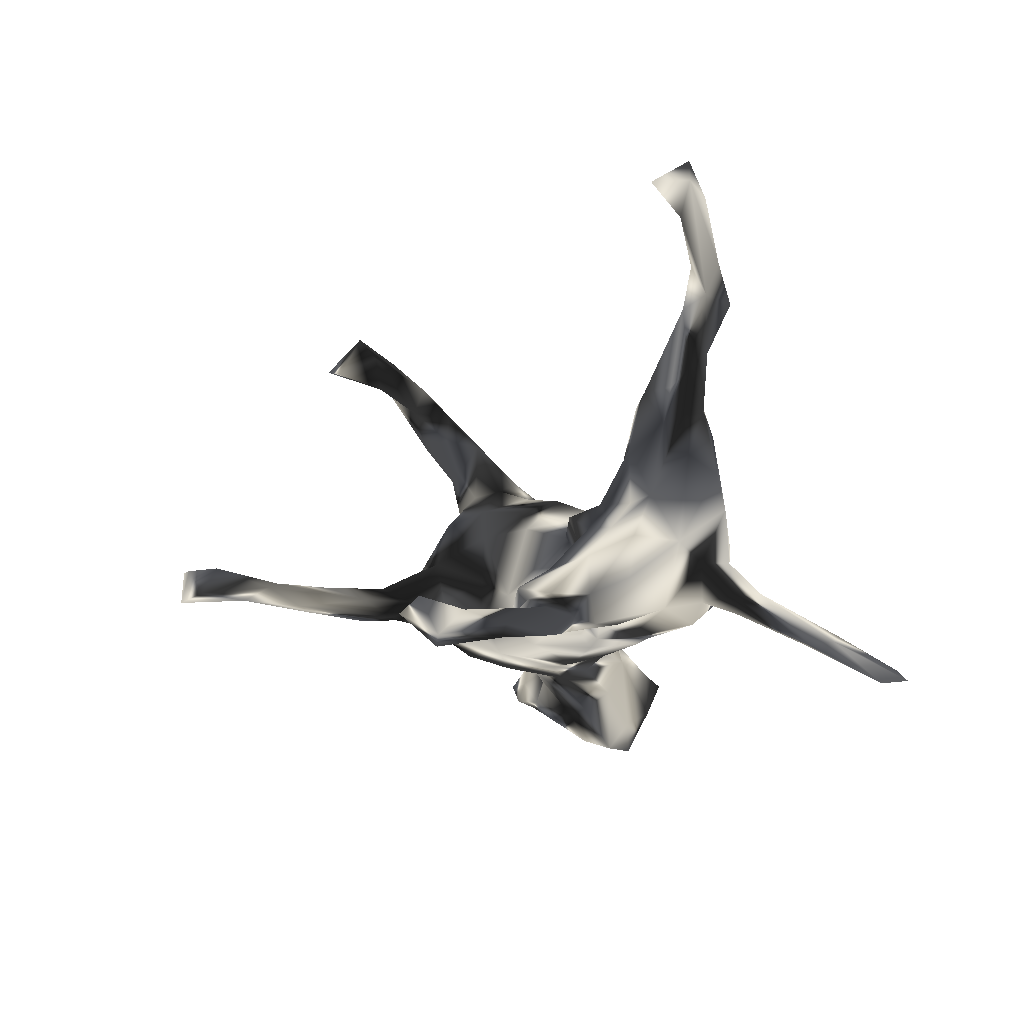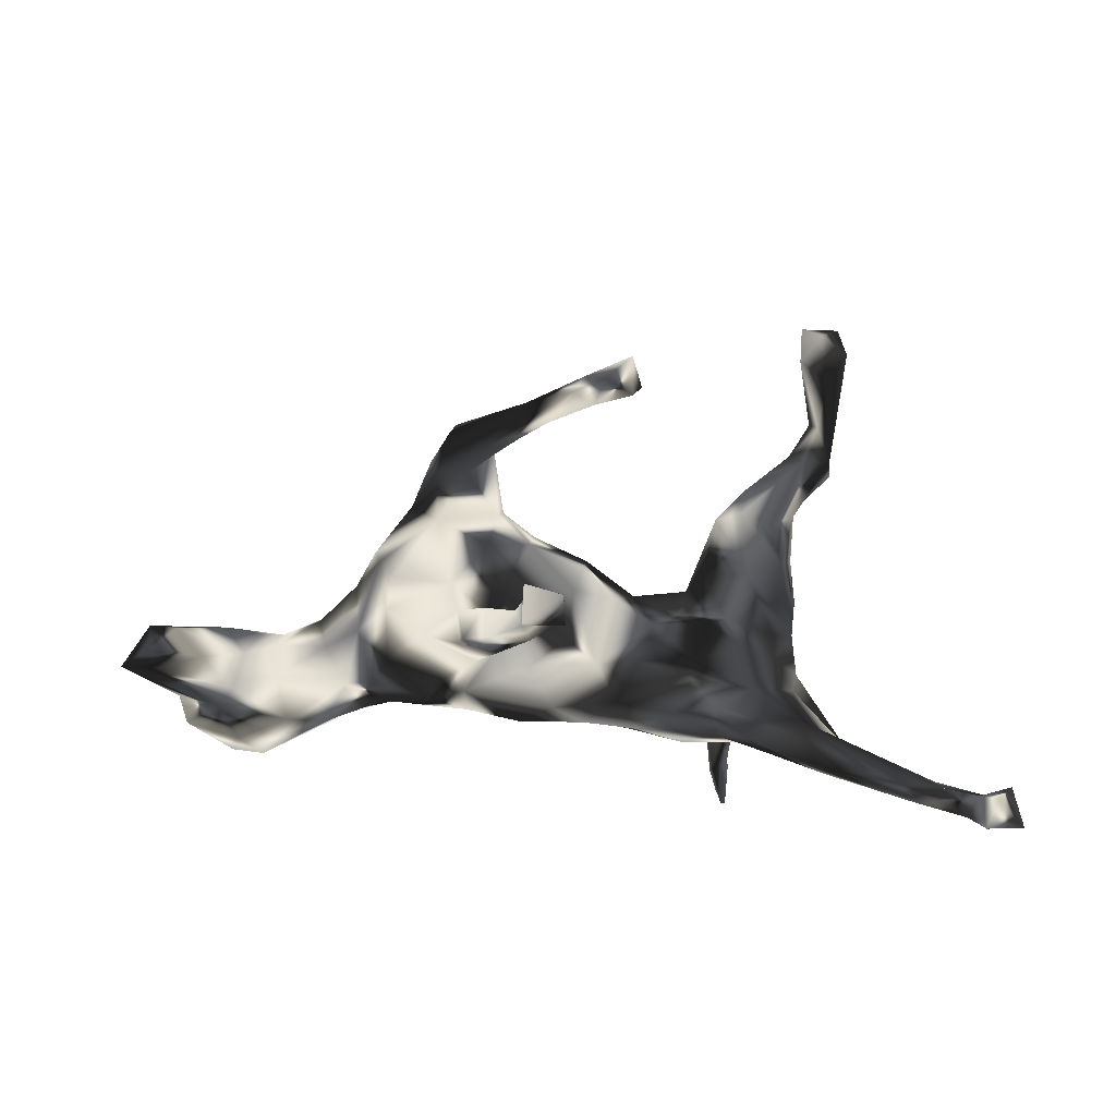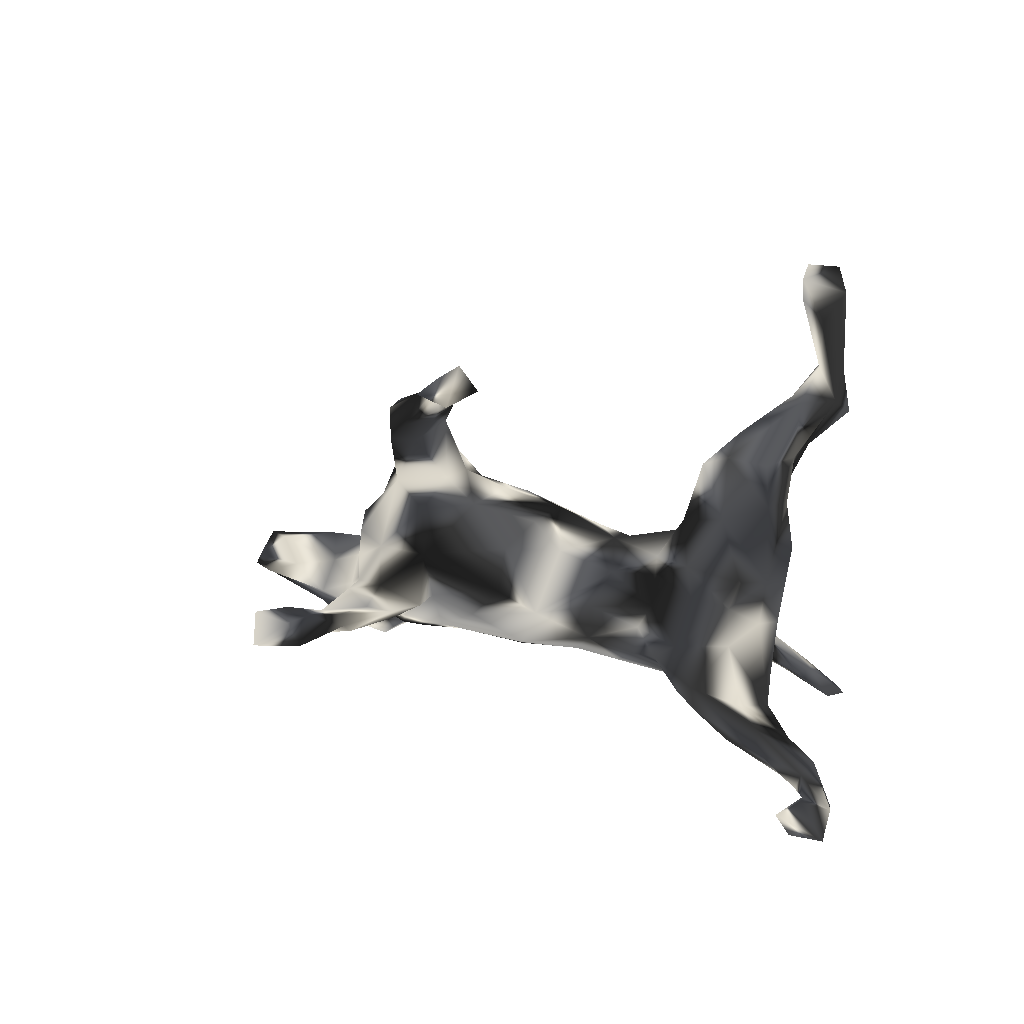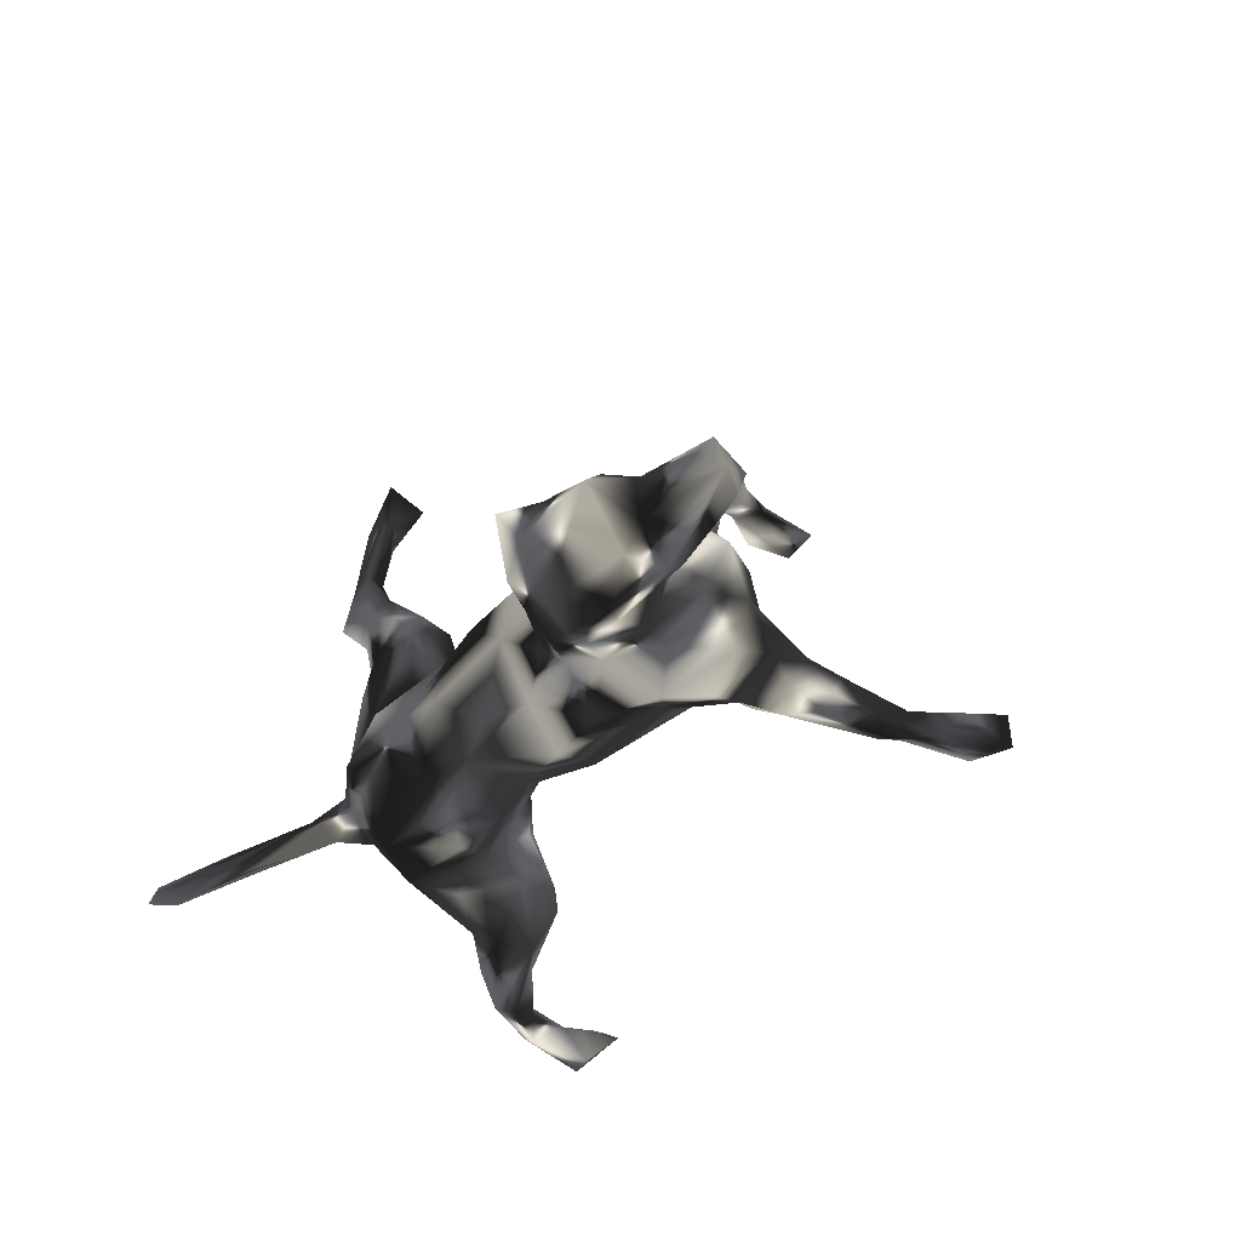
<metadata>
{"format":"obj","ext":"obj","renderer":"f3d","projection":"perspective","resolution":1024,"background":"white","views":[{"elev":-19.4,"azim":80.4,"up":"+Z"},{"elev":-6.6,"azim":-8.3,"up":"+Z"},{"elev":7.9,"azim":31.6,"up":"+Z"},{"elev":-28.5,"azim":-113.2,"up":"+Z"}]}
</metadata>
<code>
v 0.4155 0.5401 -0.3062
v 0.3978 0.4971 -0.308
v 0.3954 0.5303 -0.2839
v 0.3814 0.3738 -0.2372
v 0.38 0.4303 -0.2209
v 0.3534 0.3704 -0.2293
v 0.3948 0.4146 -0.2348
v 0.361 0.4317 -0.2406
v 0.344 0.2544 -0.1773
v 0.3243 0.2915 -0.1599
v 0.7177 -0.2291 -0.3281
v 0.6521 -0.1523 -0.2761
v 0.3613 0.2938 -0.1421
v 0.6244 -0.1733 -0.3156
v 0.3702 0.2393 -0.1518
v 0.5828 -0.1122 -0.2471
v 0.6238 -0.1339 -0.3145
v 0.5814 -0.09083 -0.2695
v 0.4237 0.1694 -0.1103
v 0.6874 -0.231 -0.3413
v 0.4132 0.219 -0.004599
v 0.6499 -0.2036 -0.2885
v 0.6427 -0.2136 -0.312
v 0.7482 -0.2993 -0.3165
v 0.3203 0.2514 -0.05124
v 0.3606 0.185 -0.1632
v 0.6909 -0.2903 -0.3039
v 0.3084 0.2392 -0.1347
v 0.3614 0.2373 -0.08745
v 0.4497 0.1233 -0.08098
v 0.3076 0.1799 -0.189
v 0.4637 -0.07565 -0.2595
v 0.4444 0.1969 0.05131
v 0.7229 -0.3683 -0.2898
v 0.542 -0.1624 -0.2294
v 0.5111 -0.04992 -0.2058
v 0.4812 0.02613 -0.1623
v 0.7536 -0.3416 -0.3608
v 0.4103 0.2015 0.1335
v 0.4689 0.1402 0.07564
v 0.4709 -0.03338 -0.2459
v 0.47 -0.1434 -0.2581
v 0.2274 0.2379 -0.1037
v 0.6889 -0.3955 -0.3104
v 0.6873 -0.3349 -0.3612
v 0.5578 0.2008 0.3309
v 0.4469 0.04364 -0.07295
v 0.4154 0.1029 -0.1949
v 0.3824 0.02549 -0.2185
v 0.4327 0.1789 0.1748
v 0.5101 0.1996 0.3587
v 0.4469 0.07559 0.005129
v 0.4698 0.1446 0.2423
v 0.4602 0.1337 0.1531
v 0.2803 0.2177 0.03512
v 0.4853 0.1753 0.2653
v 0.5518 0.1839 0.4123
v 0.5474 0.16 0.352
v 0.397 0.013 -0.0436
v 0.283 0.01557 -0.1868
v 0.1374 0.2194 -0.04027
v 0.4651 0.1818 0.3181
v 0.4349 0.1039 0.1444
v 0.5443 -0.1714 -0.264
v 0.403 0.04757 0.001718
v 0.5773 0.1288 0.562
v 0.1367 0.1791 -0.1446
v 0.5198 0.141 0.4182
v 0.485 -0.1132 -0.1992
v 0.3954 0.1894 0.1945
v 0.4203 -0.03377 -0.1066
v 0.3628 0.1984 0.06572
v 0.5102 0.172 0.4279
v 0.4148 -0.1664 -0.204
v 0.4863 0.1321 0.3484
v 0.4209 0.1225 0.2228
v 0.5365 0.1198 0.5069
v 0.5149 0.1639 0.5162
v 0.5558 0.1622 0.5391
v 0.4625 0.1456 0.3603
v 0.327 -0.06832 -0.1964
v 0.1447 0.1319 -0.1719
v 0.3668 0.116 0.2868
v 0.3591 0.05752 0.1215
v 0.3767 0.1596 0.279
v 0.5604 0.1326 0.6104
v 0.3538 0.08977 0.2388
v 0.2349 0.07451 -0.1989
v 0.2703 -0.05502 -0.1384
v 0.3057 0.01297 0.03069
v 0.4038 -0.1561 -0.1672
v 0.1047 0.1647 0.05379
v 0.4914 0.1442 0.6136
v 0.2707 0.1574 0.0797
v 0.1986 -0.004017 -0.1489
v 0.3215 0.1461 0.2205
v 0.3289 -0.01323 -0.02336
v 0.3328 -0.08682 -0.1066
v 0.2484 0.1065 0.08887
v 0.02443 0.1433 -0.1468
v 0.273 0.06116 0.1142
v 0.2404 -0.006774 -0.04957
v 0.3025 0.08413 0.2243
v 0.5128 0.07254 0.5874
v 0.4855 0.1357 0.5468
v 0.1396 0.03991 -0.1755
v 0.22 0.05186 0.03967
v 0.2276 -0.04143 -0.08754
v 0.03475 0.2024 -0.05383
v 0.2624 -0.03585 0.0183
v 0.1274 -0.04695 -0.05565
v -0.05715 0.1471 -0.1135
v 0.09416 -0.001208 -0.1285
v 0.1339 0.0342 0.07146
v 0.04106 0.04731 -0.1638
v 0.05464 0.1671 0.04239
v -0.04378 0.1696 0.04551
v 0.06118 0.1055 0.0841
v 0.1606 -0.02391 0.01317
v -0.02601 0.1176 0.1057
v 0.03908 -0.01364 0.1298
v -0.1679 0.1662 -0.03156
v -0.1566 0.114 -0.123
v -0.08096 0.03337 -0.1634
v 0.03909 -0.1127 -0.06691
v 0.07649 -0.08251 0.05576
v -0.05878 0.02151 0.1536
v -0.0867 -0.146 -0.07573
v -0.1792 0.01483 -0.1432
v -0.2617 0.1335 -0.08987
v -0.02963 -0.04925 -0.1423
v -0.1964 -0.08843 -0.1159
v -0.2856 0.1043 -0.1179
v -0.325 0.1391 0.02332
v 0.01971 -0.08521 0.1098
v -0.1715 0.06425 0.1357
v -0.3494 0.1954 -0.07971
v -0.0641 -0.05549 0.1678
v -0.284 0.1592 -0.02873
v -0.1524 0.1383 0.0677
v -0.4925 0.2365 -0.1765
v -0.3783 0.172 -0.1385
v -0.5224 0.2884 -0.1429
v -0.3284 0.06331 -0.1255
v -0.02116 -0.1536 -0.02361
v -0.5704 0.3268 -0.06878
v -0.08441 -0.1427 0.1435
v -0.006256 -0.1521 0.06224
v -0.2591 0.07222 0.1368
v -0.6063 0.272 -0.05638
v -0.4279 0.206 -0.02034
v -0.5446 0.2077 -0.2183
v -0.6013 0.262 -0.2093
v -0.1374 -0.212 -0.03209
v -0.2017 0.008519 0.2005
v -0.2592 -0.06265 -0.1284
v -0.1343 -0.03492 0.1856
v -0.5101 0.2831 -0.06116
v -0.5046 0.1157 -0.1584
v -0.4058 0.07943 0.04107
v -0.4331 0.1303 -0.1612
v -0.299 -0.01183 0.1927
v -0.6064 0.3038 -0.1217
v -0.1671 -0.2027 0.1349
v -0.1279 -0.1023 0.2051
v -0.1186 -0.2839 -0.03981
v -0.4003 0.02162 -0.0973
v -0.1736 -0.0607 0.2387
v -0.2558 -0.1429 -0.1077
v -0.1478 -0.2249 0.04891
v -0.594 0.1621 -0.1917
v -0.2578 -0.07227 0.2413
v -0.5107 0.1617 0.001935
v -0.1902 -0.2266 -0.07198
v -0.3598 -0.02689 -0.09654
v -0.633 0.09574 -0.1354
v -0.1494 -0.1443 0.3051
v -0.4398 0.004518 -0.03146
v -0.5279 0.06005 -0.08285
v -0.5459 0.2202 -0.01456
v -0.3537 0.04967 0.1113
v -0.1433 -0.1496 0.1934
v -0.4491 0.04911 0.01802
v -0.3861 -0.02171 0.07666
v -0.1788 -0.3314 0.001321
v -0.1595 -0.317 -0.06272
v -0.6886 0.2422 -0.06027
v -0.3382 -0.15 -0.06852
v -0.5548 0.117 -0.0003
v -0.3858 -0.07624 -0.008003
v 0.07626 -0.3798 0.3895
v -0.08826 -0.2126 0.3403
v -0.5244 0.08068 -0.02336
v -0.2857 -0.2402 -0.02924
v -0.05228 -0.2688 0.3836
v -0.1268 -0.3692 -0.03948
v -0.6877 0.1834 -0.1628
v -0.2288 -0.2956 -0.04735
v -0.1346 -0.2104 0.3113
v -0.2004 -0.1752 0.2654
v 0.05525 -0.4101 0.437
v -0.07122 -0.2856 0.341
v -0.2365 -0.2449 0.06214
v -0.2332 -0.3253 0.006132
v -0.355 -0.06925 0.1342
v -0.003724 -0.3615 0.3593
v -0.6644 0.2098 -0.02924
v 0.01104 -0.3365 0.4073
v -0.3516 -0.1363 0.1102
v -0.2283 -0.3717 -0.04582
v -0.6168 0.1259 0.01172
v -0.196 -0.3699 -0.06192
v -0.3433 -0.1706 0.02138
v -0.2533 -0.1623 0.1827
v -0.3299 -0.1802 0.07829
v -0.5857 0.07617 -0.04009
v -0.2924 -0.1058 0.2143
v -0.1854 -0.1626 0.3484
v -0.1981 -0.4069 0.004363
v -0.7087 0.1701 -0.04905
v -0.1274 -0.4484 -0.01757
v -0.6054 0.05914 -0.1068
v -0.1731 -0.2475 0.3052
v -0.2558 -0.1809 0.2675
v -0.02067 -0.3659 0.4083
v -0.2645 -0.1532 0.2865
v -0.03863 -0.3515 0.3837
v -0.7027 0.1647 -0.1143
v -0.000451 -0.4653 0.3867
v -0.2233 -0.1936 0.3485
v -0.1205 -0.5453 -0.01623
v -0.2366 -0.2111 0.3313
v -0.8077 0.08644 -0.06596
v -0.1115 -0.2878 0.374
v 0.04986 -0.445 0.3628
v -0.1313 -0.4987 -0.05673
v -0.1625 -0.5431 -0.01295
v -0.1946 -0.4752 -0.04979
v -0.7396 0.0418 -0.07099
v -0.09739 -0.5616 -0.03243
v -0.6633 0.04233 -0.05
v -0.7086 0.05872 0.003913
v -0.1023 -0.6894 -0.04901
v -0.757 0.08132 0.009321
v -0.7848 0.126 -0.04731
v -0.1498 -0.6613 0.01287
v -0.7538 0.03117 -0.03497
v -0.1012 -0.6631 0.00235
v -0.1091 -0.716 -0.003791
v -0.1582 -0.6052 -0.04309
v -0.1722 -0.7246 0.01199
v -0.1759 -0.7274 -0.04873
f 95 108 113
f 95 113 106
f 128 125 145
f 145 170 154
f 154 170 166
f 144 156 175
f 88 60 106
f 89 98 108
f 106 60 95
f 89 60 81
f 95 60 89
f 95 89 108
f 82 88 106
f 115 106 113
f 113 125 131
f 131 115 113
f 115 131 124
f 131 125 128
f 124 131 132
f 129 124 132
f 145 154 128
f 131 128 132
f 128 154 132
f 129 132 156
f 156 132 169
f 144 129 156
f 154 186 174
f 154 166 186
f 166 170 185
f 132 154 174
f 132 174 169
f 175 156 188
f 156 169 188
f 196 166 185
f 185 170 203
f 204 185 203
f 174 198 194
f 169 174 194
f 169 194 188
f 172 162 217
f 172 155 162
f 168 155 172
f 182 177 200
f 182 165 177
f 177 165 168
f 200 177 199
f 177 168 218
f 177 192 199
f 192 177 218
f 199 192 202
f 202 191 206
f 202 192 195
f 191 202 195
f 191 195 208
f 191 208 201
f 149 181 162
f 155 149 162
f 157 155 168
f 165 157 168
f 155 136 149
f 136 155 157
f 136 140 149
f 127 136 157
f 120 140 136
f 120 117 140
f 127 120 136
f 118 120 127
f 116 120 118
f 153 171 197
f 152 159 171
f 159 161 167
f 167 144 175
f 233 239 247
f 73 51 62
f 228 197 176
f 246 250 252
f 171 153 152
f 153 141 152
f 143 141 153
f 152 161 159
f 152 142 161
f 141 142 152
f 141 137 142
f 161 144 167
f 142 144 161
f 142 133 144
f 133 129 144
f 145 148 170
f 123 133 130
f 123 129 133
f 123 124 129
f 137 133 142
f 12 11 17
f 14 23 64
f 252 249 251
f 11 38 20
f 11 12 24
f 24 12 22
f 27 24 22
f 14 20 23
f 23 20 27
f 27 22 23
f 20 45 27
f 17 11 20
f 20 14 17
f 34 27 44
f 243 248 249
f 243 249 252
f 243 252 250
f 20 38 45
f 38 24 34
f 38 34 44
f 44 45 38
f 56 50 62
f 27 45 44
f 143 146 158
f 137 158 151
f 134 139 151
f 140 134 149
f 121 138 147
f 135 121 147
f 140 139 134
f 140 122 139
f 121 127 138
f 126 121 135
f 117 122 140
f 117 109 122
f 118 127 121
f 121 114 118
f 114 121 126
f 116 117 120
f 92 116 118
f 114 92 118
f 61 109 117
f 116 61 117
f 92 61 116
f 99 92 114
f 107 99 114
f 138 127 157
f 99 94 92
f 96 94 99
f 101 84 103
f 99 107 101
f 103 99 101
f 96 99 103
f 87 103 84
f 55 92 94
f 72 55 94
f 96 72 94
f 63 87 84
f 63 76 87
f 72 21 55
f 39 21 72
f 33 39 50
f 33 21 39
f 40 50 54
f 50 40 33
f 83 96 103
f 87 83 103
f 70 72 96
f 63 53 76
f 39 72 70
f 54 53 63
f 50 53 54
f 50 39 70
f 85 96 83
f 70 96 85
f 62 70 85
f 75 80 83
f 87 75 83
f 80 85 83
f 75 87 76
f 53 75 76
f 50 70 62
f 50 56 53
f 53 58 75
f 56 58 53
f 62 85 80
f 46 56 62
f 75 68 80
f 68 73 80
f 73 62 80
f 58 68 75
f 57 51 73
f 179 193 216
f 170 164 203
f 190 175 188
f 190 188 213
f 167 175 190
f 178 167 190
f 159 167 179
f 167 178 179
f 159 179 222
f 222 179 216
f 171 159 176
f 176 159 222
f 197 171 176
f 213 203 215
f 188 194 213
f 222 216 241
f 233 176 222
f 228 176 233
f 233 222 239
f 222 241 239
f 37 36 41
f 48 37 41
f 37 47 36
f 36 47 71
f 48 49 60
f 31 48 88
f 48 60 88
f 91 71 98
f 60 49 81
f 89 91 98
f 57 46 51
f 46 62 51
f 58 46 57
f 68 77 105
f 73 68 105
f 78 73 105
f 79 57 78
f 68 58 77
f 58 66 77
f 57 73 78
f 66 57 79
f 58 57 66
f 77 66 104
f 104 93 105
f 105 77 104
f 104 86 93
f 93 78 105
f 79 78 93
f 66 86 104
f 86 79 93
f 66 79 86
f 125 148 145
f 125 126 148
f 113 111 125
f 111 119 125
f 119 126 125
f 123 100 124
f 112 100 123
f 124 100 115
f 113 108 111
f 108 102 111
f 111 102 119
f 67 82 100
f 100 106 115
f 82 106 100
f 98 102 108
f 97 102 98
f 31 82 67
f 43 31 67
f 82 31 88
f 59 97 98
f 71 59 98
f 71 47 59
f 37 30 47
f 48 31 26
f 19 48 26
f 37 48 30
f 19 30 48
f 233 247 244
f 244 245 233
f 244 220 245
f 9 15 26
f 26 15 19
f 15 29 19
f 19 21 30
f 9 10 6
f 8 6 10
f 13 8 10
f 5 8 13
f 6 4 9
f 7 5 13
f 139 137 151
f 242 211 244
f 211 220 244
f 139 130 137
f 137 130 133
f 126 135 148
f 148 135 147
f 143 137 141
f 158 137 143
f 146 143 163
f 163 143 153
f 148 147 170
f 170 147 164
f 163 153 187
f 203 164 214
f 184 190 209
f 184 209 205
f 160 183 184
f 183 178 184
f 178 190 184
f 183 173 193
f 178 183 193
f 179 178 193
f 173 189 193
f 216 193 189
f 187 197 228
f 220 187 228
f 207 187 220
f 187 153 197
f 203 214 215
f 214 209 215
f 209 213 215
f 209 190 213
f 189 211 216
f 241 216 242
f 216 211 242
f 228 245 220
f 245 228 233
f 241 242 247
f 241 247 239
f 247 242 244
f 9 4 15
f 4 13 15
f 4 7 13
f 5 3 8
f 2 4 6
f 4 2 7
f 8 2 6
f 7 3 5
f 1 7 2
f 7 1 3
f 8 1 2
f 1 8 3
f 207 220 211
f 217 214 224
f 214 205 209
f 205 214 217
f 214 200 224
f 29 21 19
f 34 24 27
f 38 11 24
f 246 252 251
f 249 246 251
f 248 246 249
f 238 250 237
f 238 236 250
f 246 237 250
f 248 237 246
f 240 248 243
f 231 237 248
f 250 240 243
f 240 231 248
f 250 236 240
f 236 196 240
f 196 231 240
f 42 64 74
f 42 14 64
f 64 22 35
f 32 17 42
f 17 14 42
f 18 17 32
f 18 12 17
f 12 16 35
f 22 12 35
f 23 22 64
f 64 91 74
f 229 206 235
f 227 206 229
f 235 201 229
f 235 191 201
f 192 218 195
f 201 225 229
f 201 208 225
f 225 227 229
f 208 195 234
f 225 208 234
f 202 206 227
f 225 234 227
f 195 218 234
f 199 202 223
f 202 227 223
f 234 223 227
f 200 199 223
f 234 218 230
f 223 234 232
f 234 230 232
f 218 168 172
f 218 172 226
f 218 226 230
f 200 223 224
f 232 226 224
f 230 226 232
f 224 223 232
f 172 217 226
f 217 224 226
f 21 33 30
f 21 29 25
f 30 33 40
f 30 40 52
f 40 54 52
f 52 54 63
f 21 25 55
f 25 43 61
f 52 63 84
f 52 84 65
f 25 61 55
f 55 61 92
f 90 84 101
f 90 101 107
f 207 150 187
f 150 163 187
f 180 207 211
f 189 173 211
f 173 180 211
f 183 160 173
f 181 160 184
f 181 184 205
f 162 205 217
f 162 181 205
f 214 182 200
f 164 182 214
f 206 191 235
f 180 150 207
f 146 150 180
f 158 180 173
f 151 158 173
f 158 146 180
f 134 151 173
f 134 160 181
f 164 147 182
f 147 165 182
f 147 138 165
f 134 181 149
f 138 157 165
f 139 122 130
f 122 123 130
f 122 112 123
f 109 112 122
f 119 114 126
f 107 114 119
f 119 102 110
f 107 119 110
f 109 100 112
f 109 67 100
f 110 90 107
f 97 110 102
f 110 97 90
f 61 67 109
f 43 67 61
f 65 84 90
f 59 90 97
f 59 65 90
f 59 52 65
f 28 31 43
f 25 28 43
f 47 52 59
f 47 30 52
f 29 28 25
f 26 31 28
f 9 26 28
f 10 9 28
f 10 28 29
f 13 10 29
f 15 13 29
f 219 238 237
f 210 238 219
f 48 41 49
f 194 198 204
f 198 210 204
f 204 210 219
f 185 204 219
f 213 194 204
f 203 213 204
f 36 16 18
f 36 18 41
f 41 18 32
f 16 36 69
f 16 69 35
f 41 32 49
f 36 71 69
f 35 69 91
f 64 35 91
f 69 71 91
f 32 42 81
f 42 74 81
f 89 81 74
f 81 49 32
f 89 74 91
f 166 196 186
f 186 196 236
f 221 196 185
f 186 236 212
f 198 174 186
f 198 186 212
f 198 212 210
f 196 221 231
f 231 221 237
f 212 236 238
f 210 212 238
f 221 185 219
f 12 18 16
f 134 173 160
f 221 219 237
f 56 46 58
f 146 163 150

</code>
